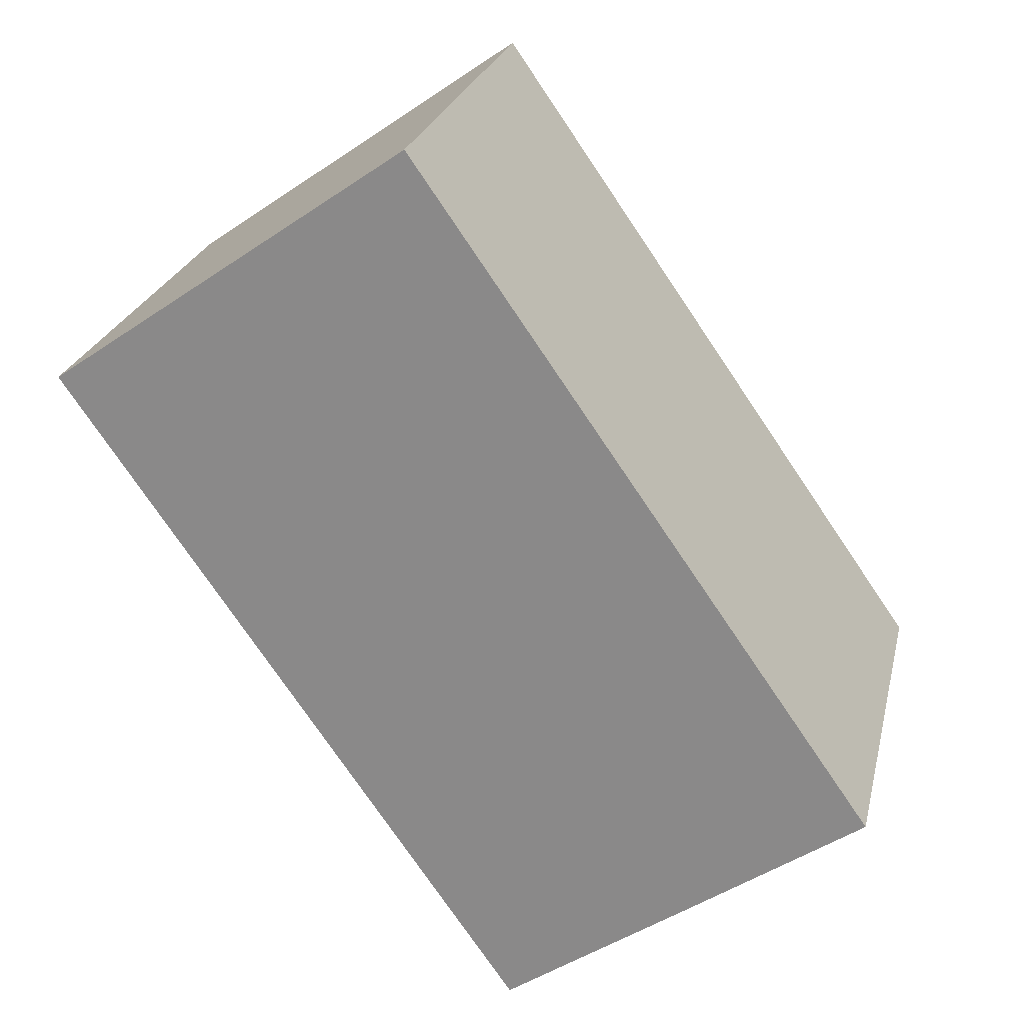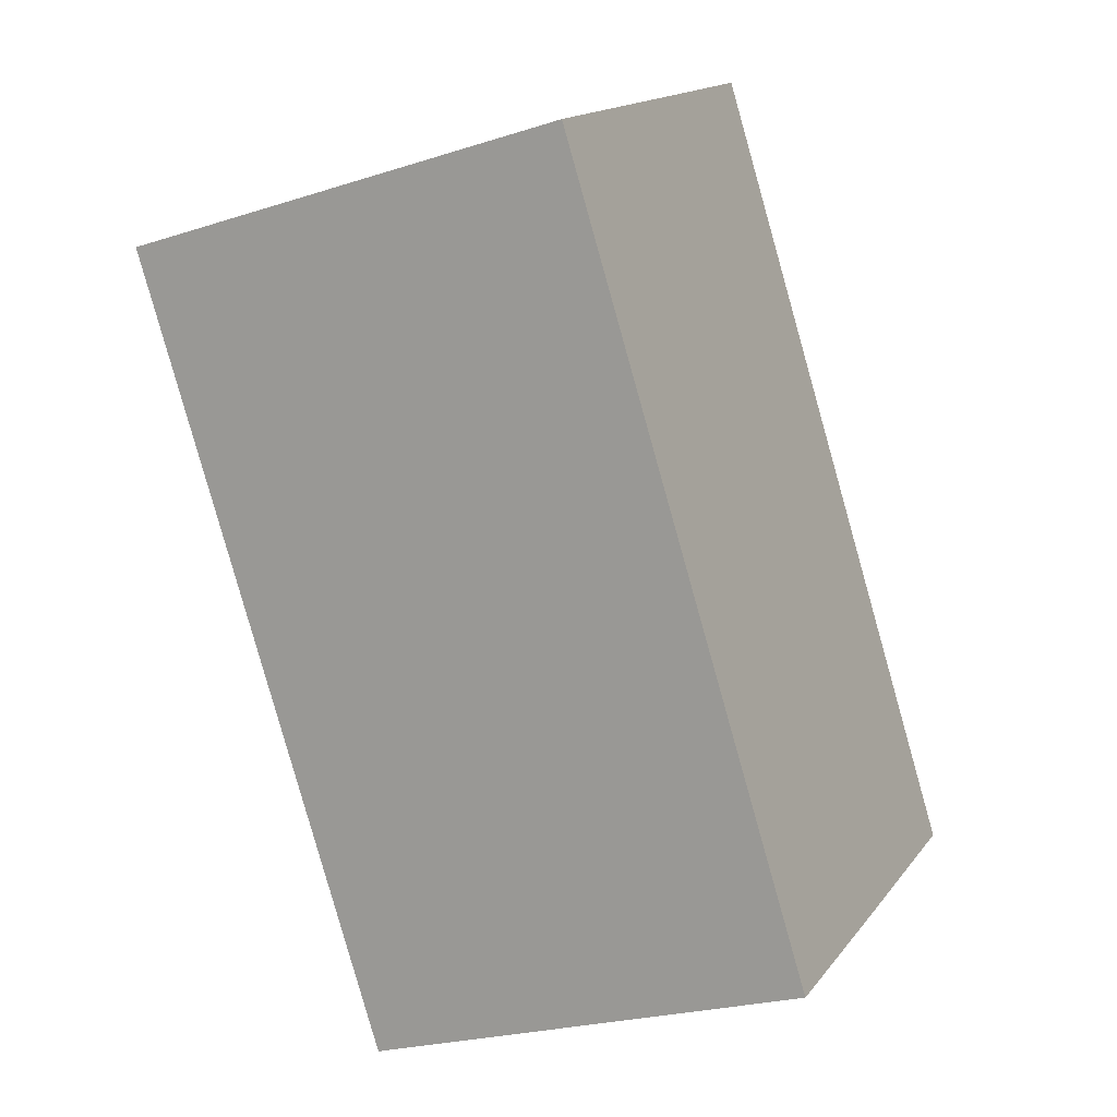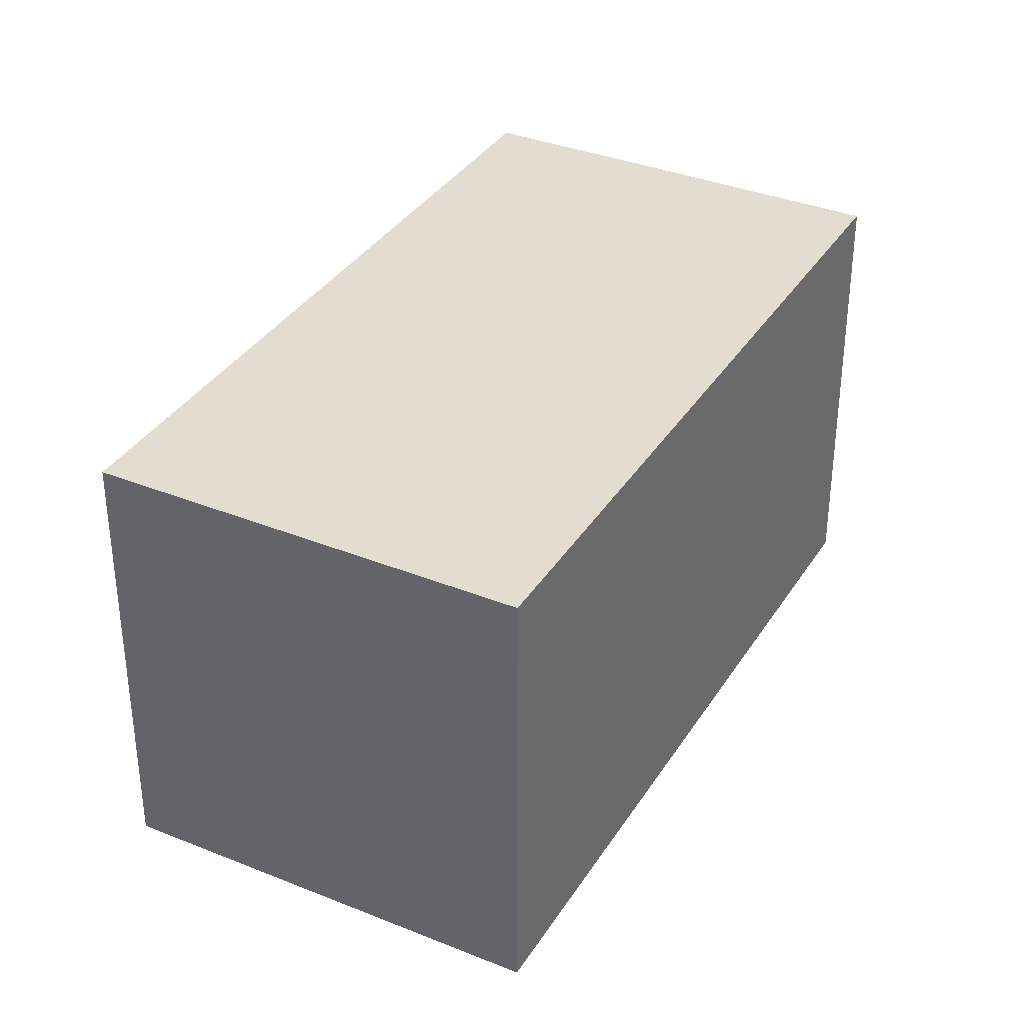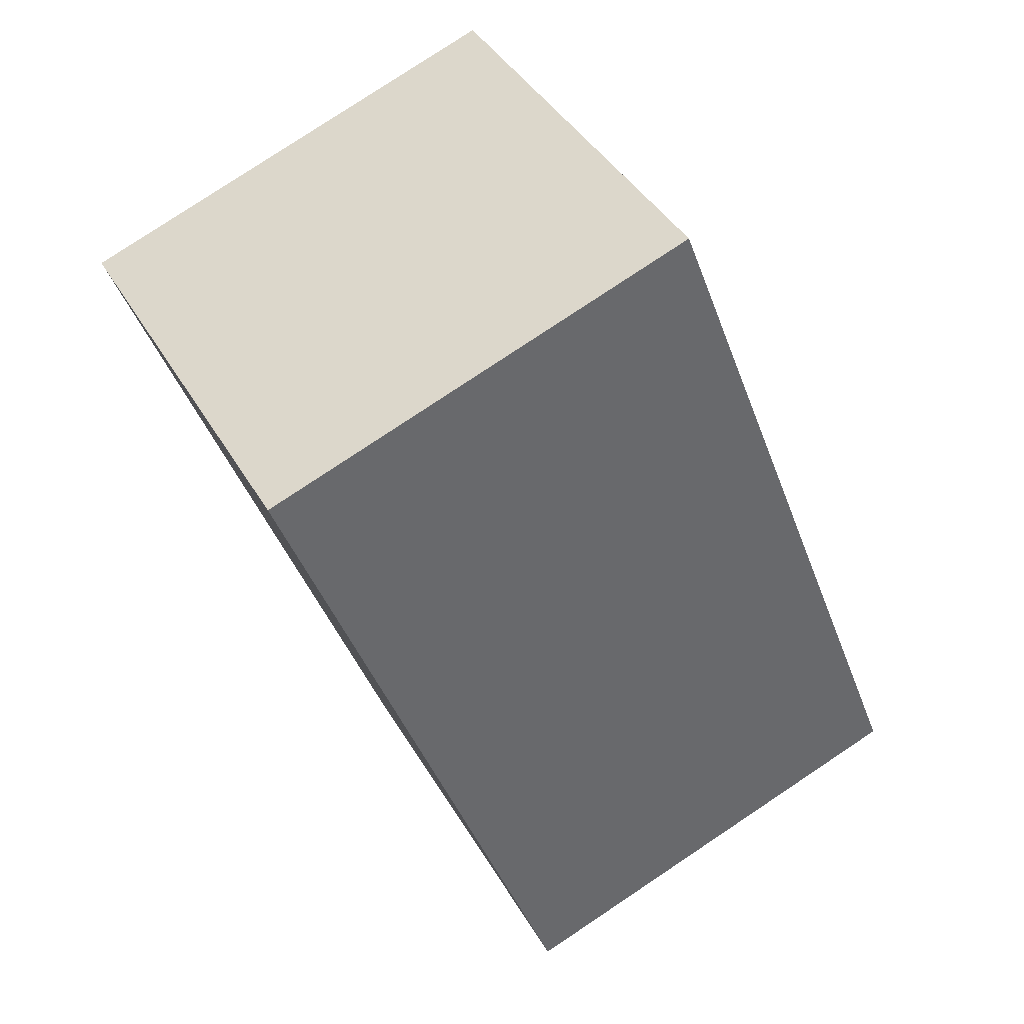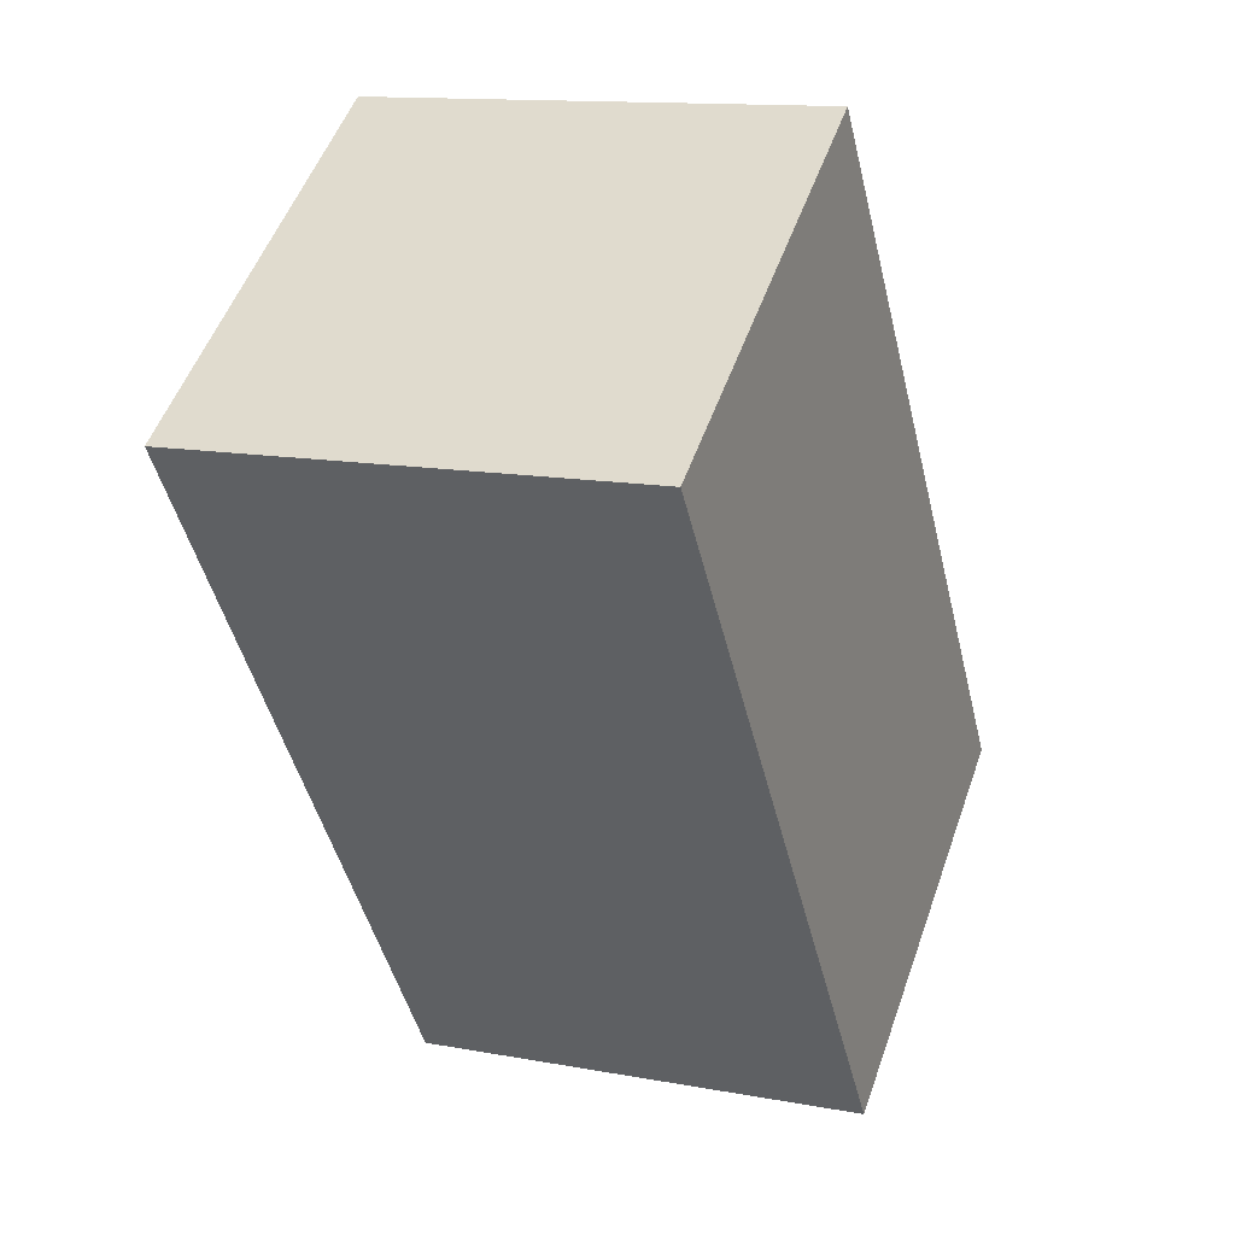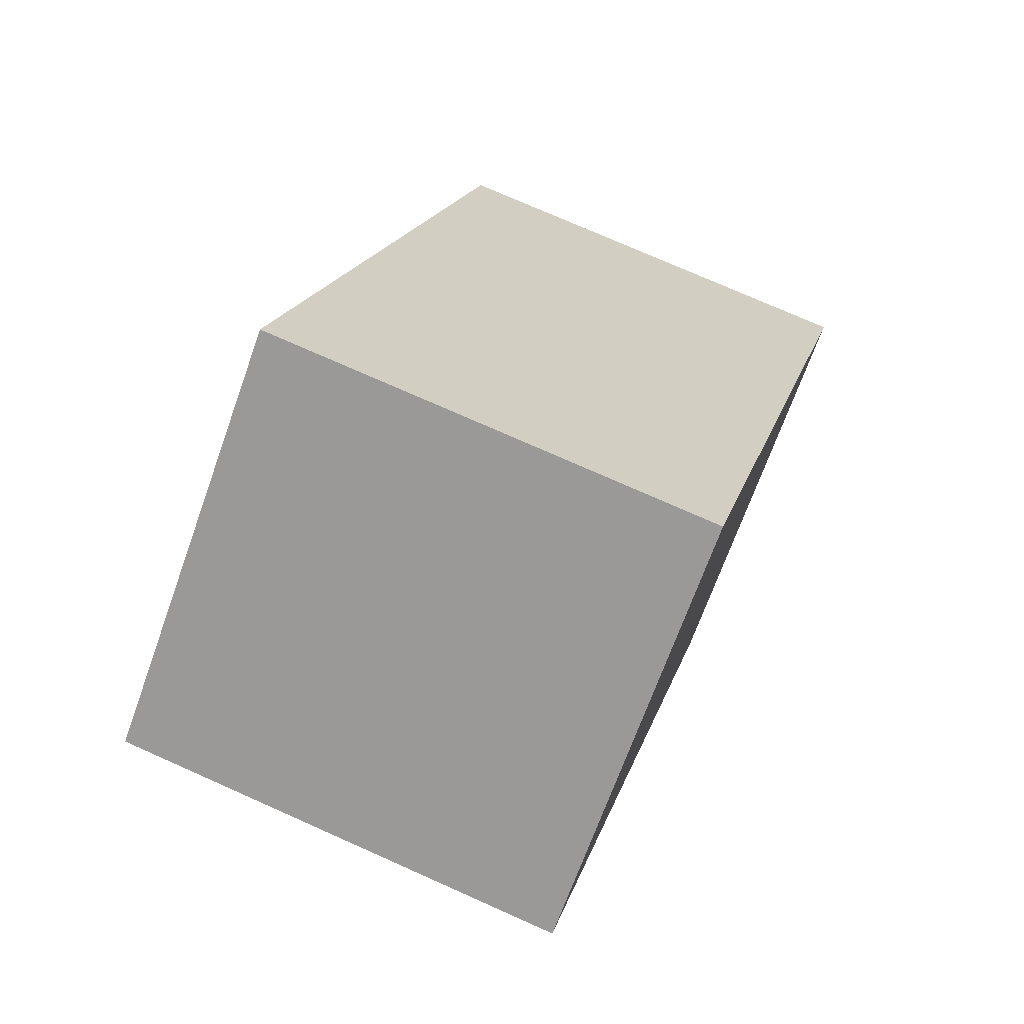
<metadata>
{"format":"obj","ext":"obj","renderer":"f3d","projection":"perspective","resolution":1024,"background":"white","views":[{"elev":24.0,"azim":12.8,"up":"+Z"},{"elev":-23.7,"azim":-61.7,"up":"+Z"},{"elev":35.4,"azim":-6.9,"up":"+Y"},{"elev":79.6,"azim":56.4,"up":"+Z"},{"elev":13.0,"azim":-66.9,"up":"+Z"},{"elev":74.8,"azim":-66.0,"up":"+Z"}]}
</metadata>
<code>
v  5.35 6.662 3.753
v  5.384 6.662 -7.734
v  0 6.662 4.079e-16
v  12.2 6.662 -6.05
v  10.64 6.662 -7.13
v  6.818 6.662 -9.795
v  9.466 6.662 -7.961
v  6.818 5.998e-16 -9.795
v  0 0 0
v  5.384 4.736e-16 -7.734
v  5.35 -2.298e-16 3.753
v  12.2 3.705e-16 -6.05
v  9.466 4.875e-16 -7.961
v  10.64 4.366e-16 -7.13
g defaultobject
f 1 2 3
f 2 1 4
f 2 4 5
f 2 5 6
f 6 5 7
f 8 2 6
f 2 8 3
f 3 8 9
f 9 8 10
f 9 1 3
f 1 9 11
f 11 4 1
f 4 11 12
f 12 5 4
f 5 12 7
f 7 12 6
f 6 12 13
f 6 13 8
f 13 12 14
f 10 11 9
f 11 10 12
f 12 10 14
f 14 10 8
f 14 8 13

</code>
